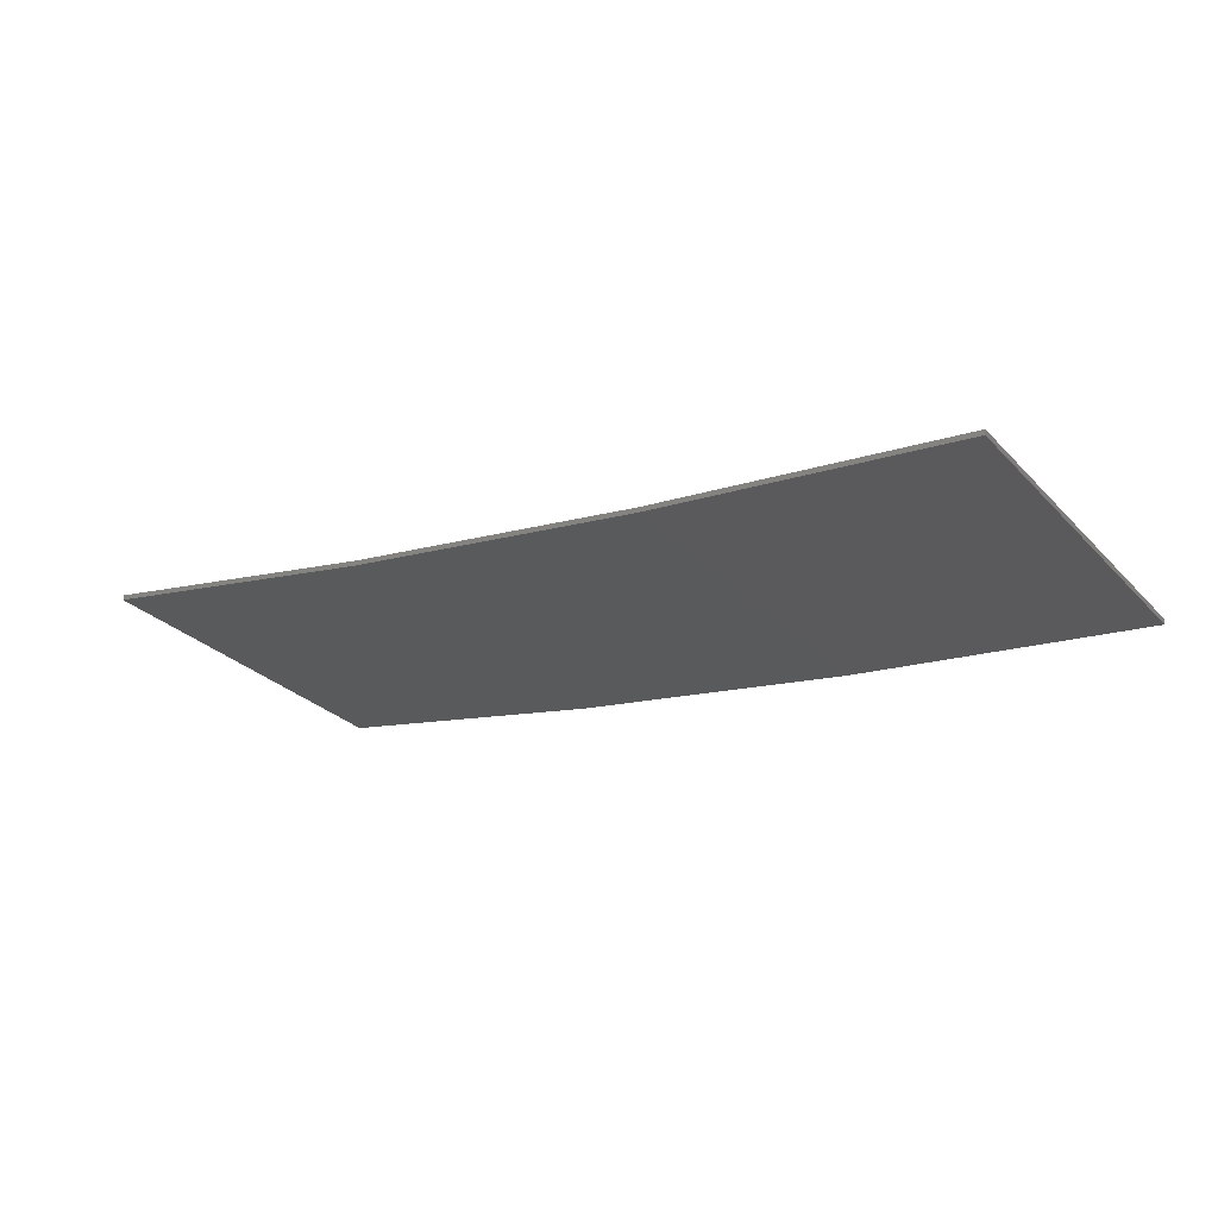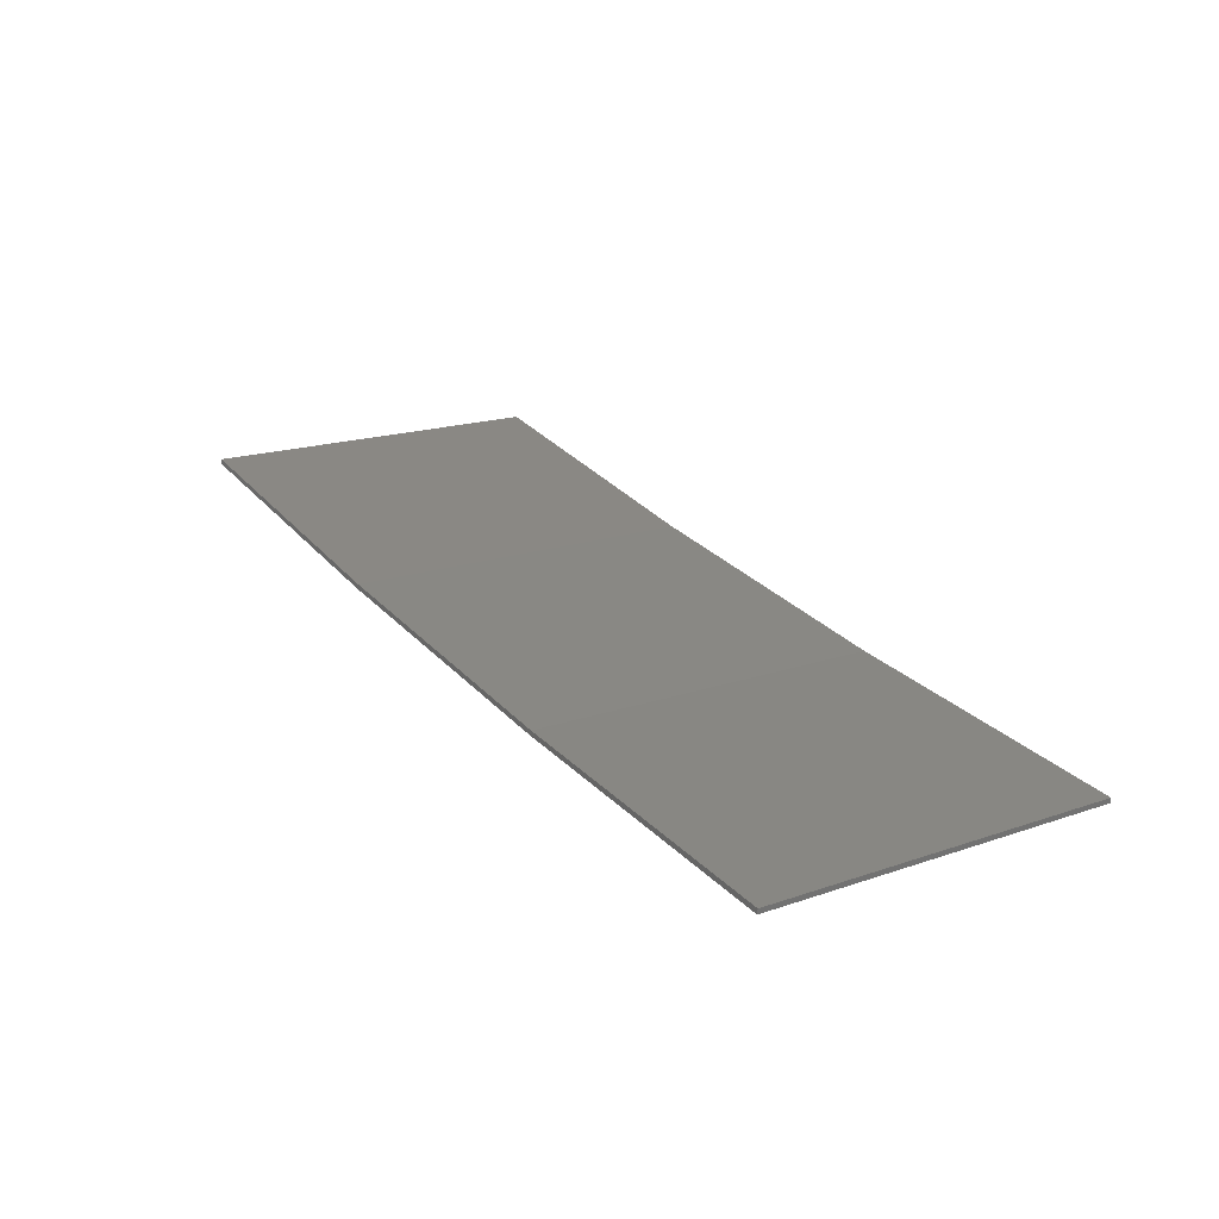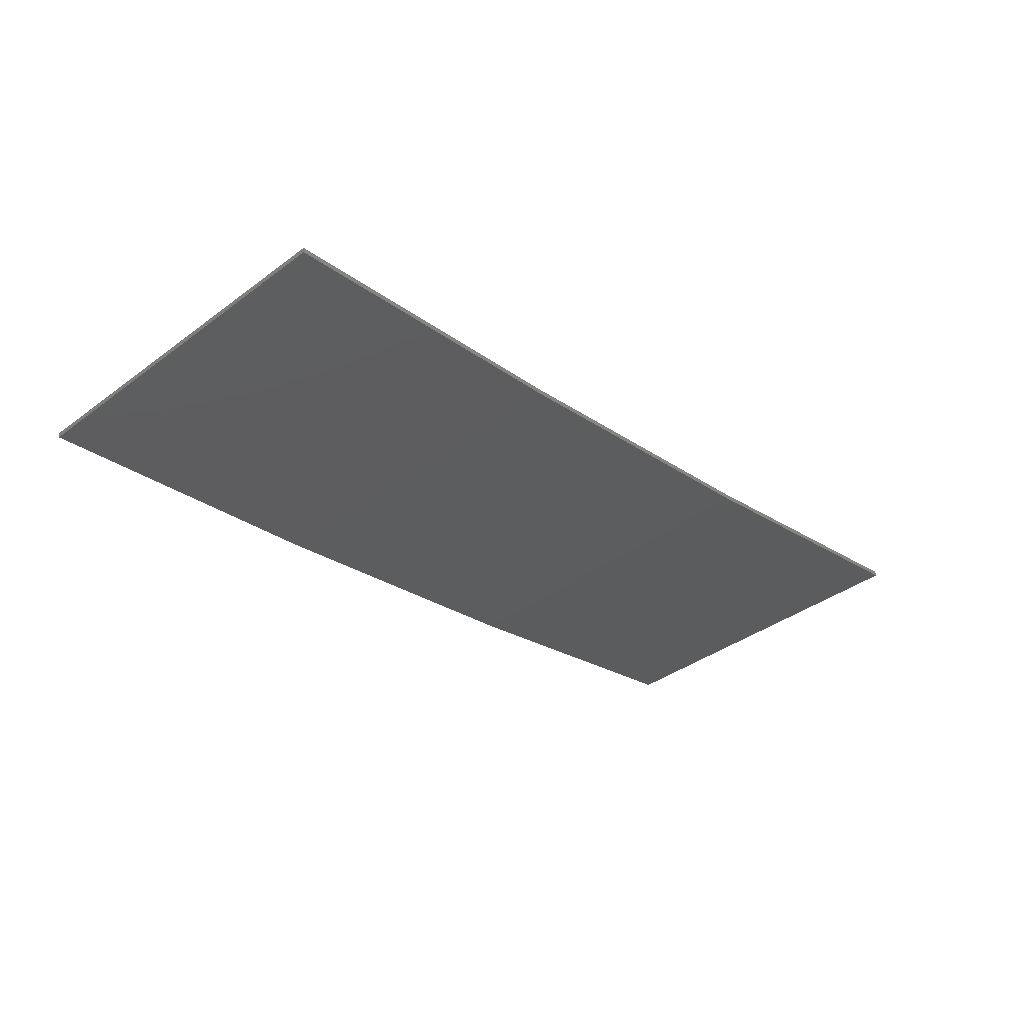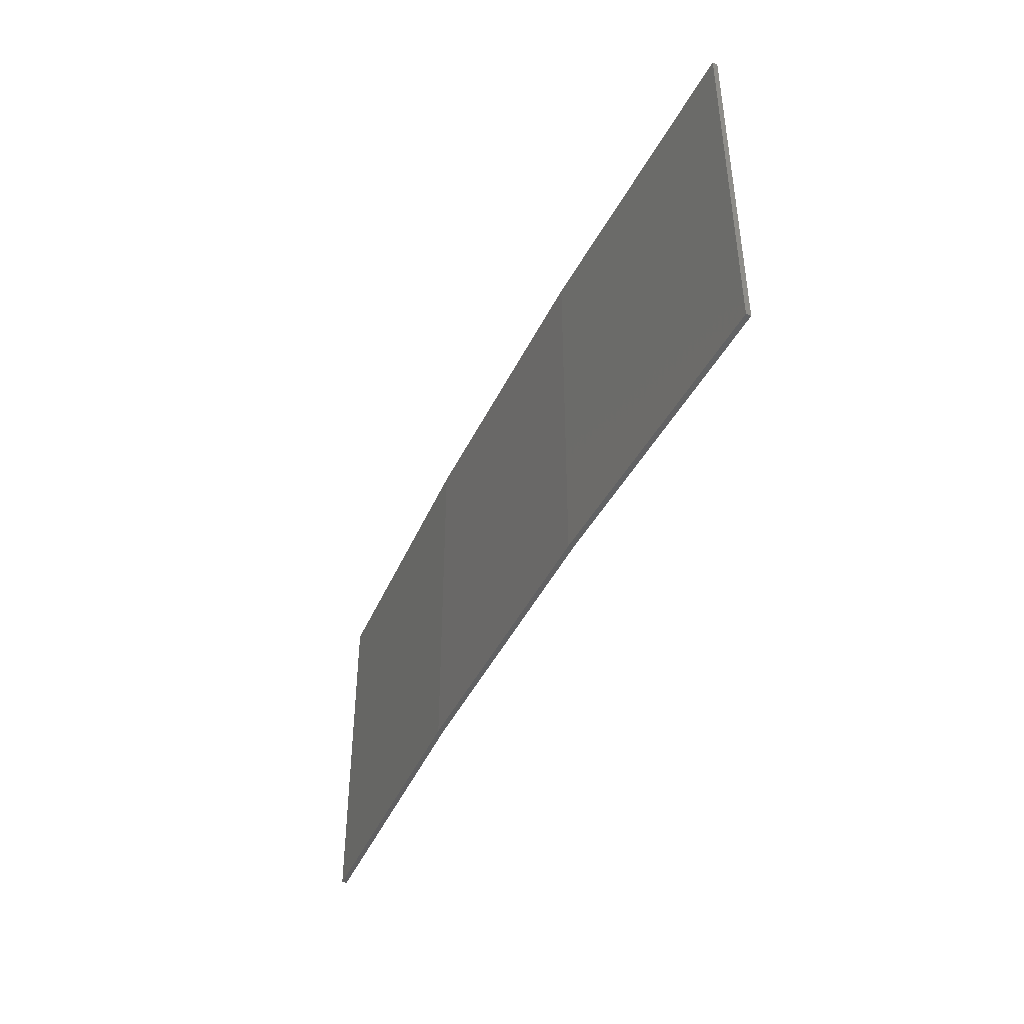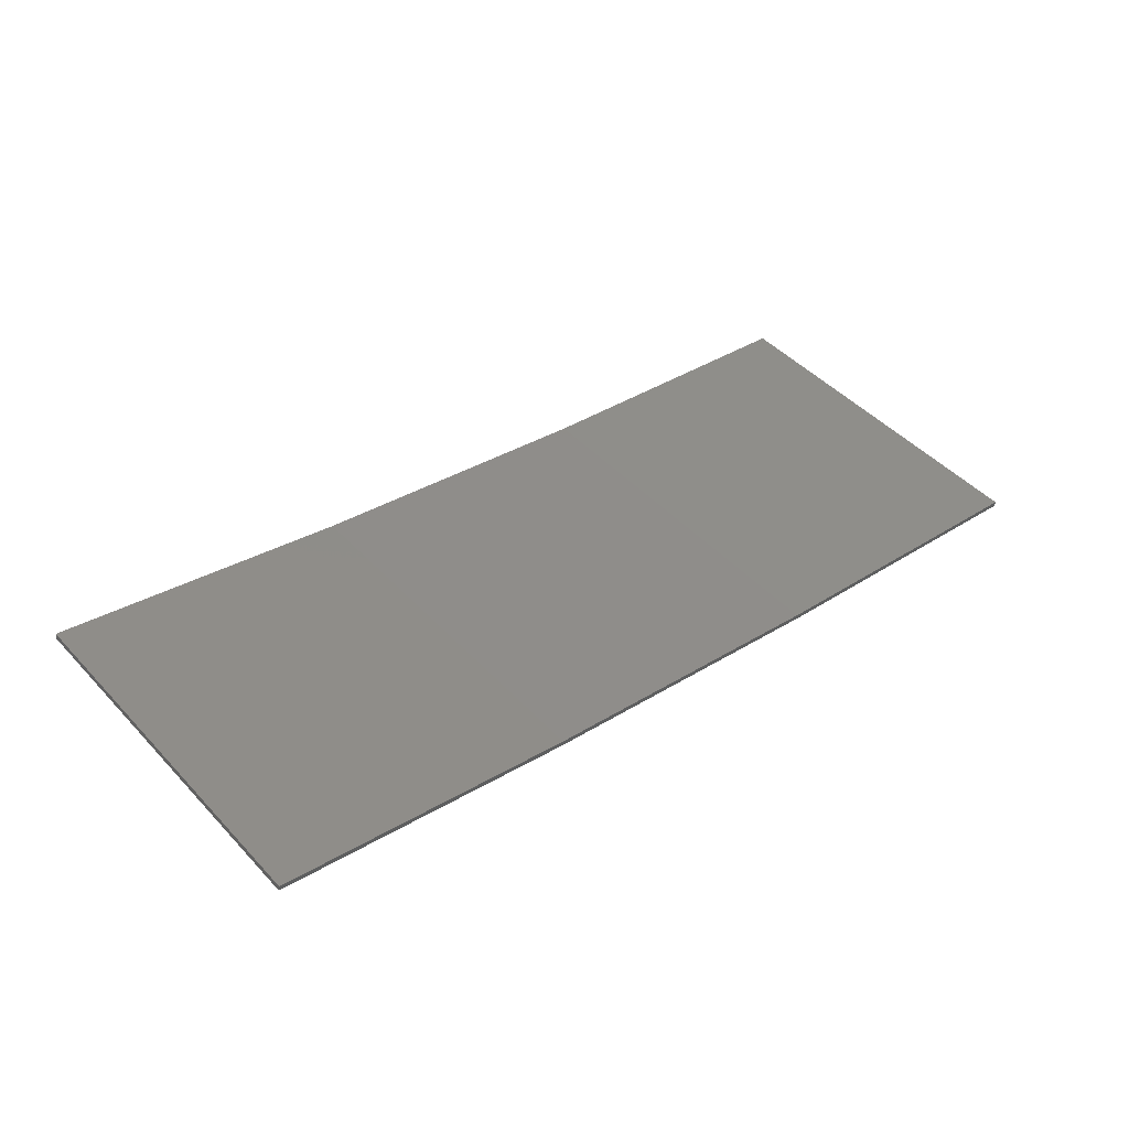
<metadata>
{"format":"stl","ext":"stl","renderer":"f3d","projection":"perspective","resolution":1024,"background":"white","views":[{"elev":-28.4,"azim":-145.8,"up":"+Y"},{"elev":18.0,"azim":-123.9,"up":"+Y"},{"elev":-38.4,"azim":-46.9,"up":"+Y"},{"elev":-43.3,"azim":74.6,"up":"+Z"},{"elev":46.5,"azim":139.8,"up":"+Y"}]}
</metadata>
<code>
# stl→obj: 16 verts, 28 faces
v 9.907 -3.818 255.8
v 9.907 -3.818 252.3
v 12.95 -3.449 252.3
v 12.95 -3.449 255.8
v 15.98 -2.977 252.3
v 15.98 -2.977 255.8
v 18.99 -2.402 252.3
v 18.99 -2.402 255.8
v 18.98 -2.353 255.8
v 18.98 -2.353 252.3
v 9.902 -3.768 252.3
v 12.94 -3.399 255.8
v 12.94 -3.399 252.3
v 9.902 -3.768 255.8
v 15.97 -2.927 255.8
v 15.97 -2.927 252.3
f 1 2 3
f 4 3 5
f 4 1 3
f 6 5 7
f 6 4 5
f 8 6 7
f 9 8 7
f 9 7 10
f 11 12 13
f 14 12 11
f 13 15 16
f 12 15 13
f 16 9 10
f 15 9 16
f 14 11 2
f 1 14 2
f 15 6 9
f 9 6 8
f 12 4 15
f 15 4 6
f 14 1 12
f 12 1 4
f 16 10 7
f 5 16 7
f 13 16 5
f 3 13 5
f 11 13 3
f 2 11 3

</code>
